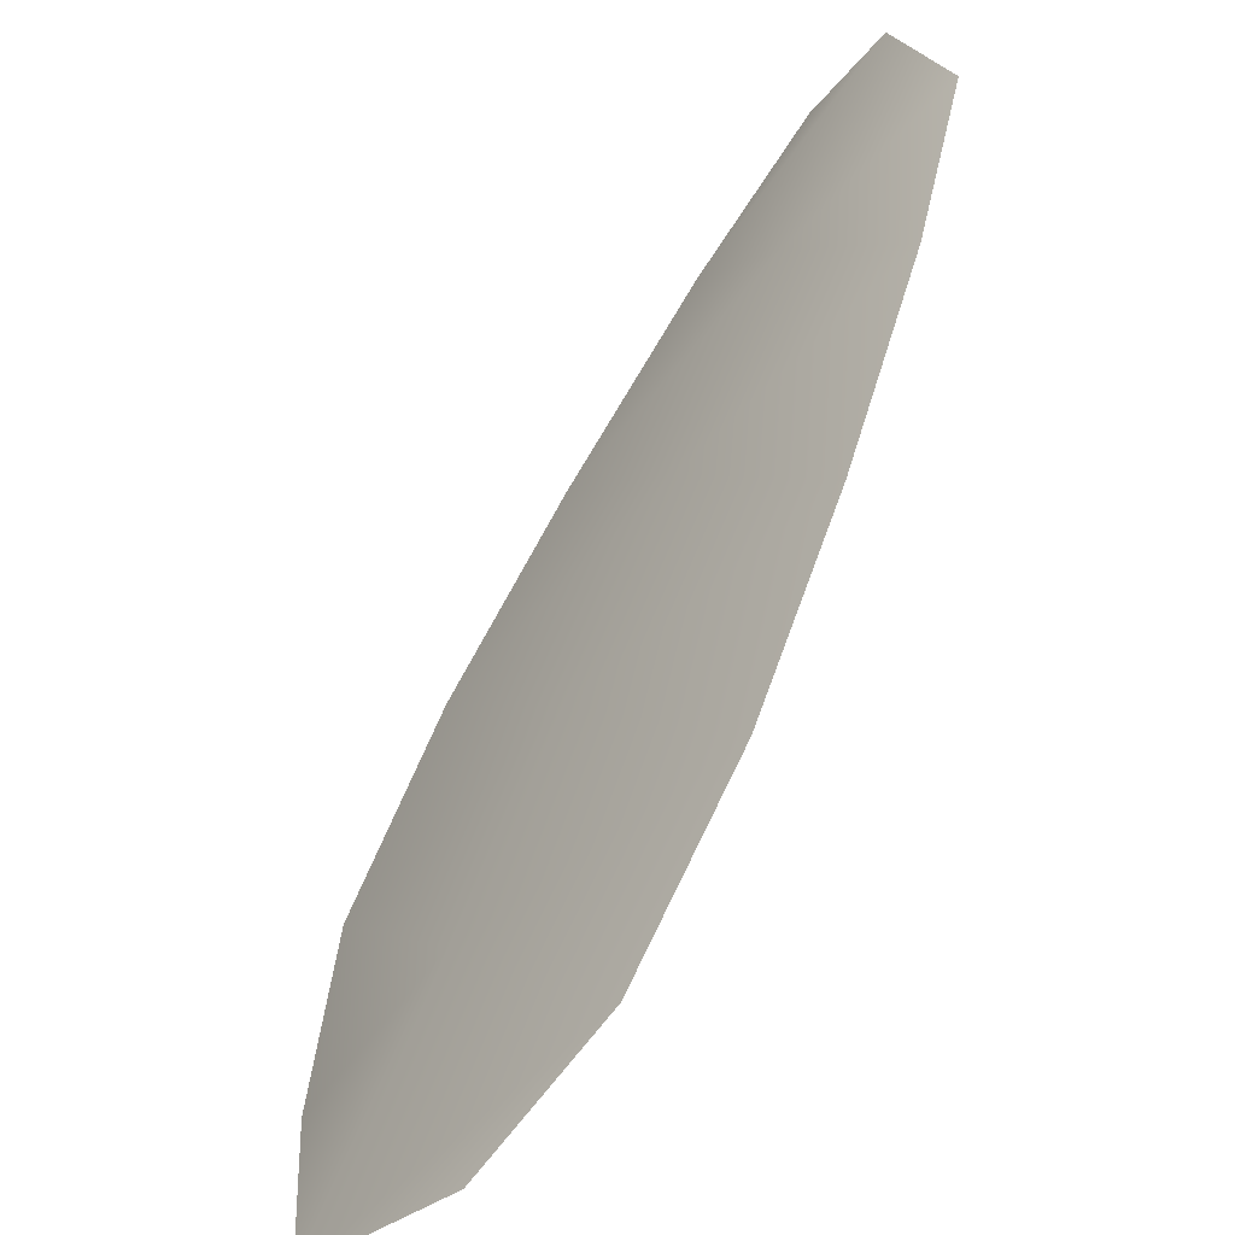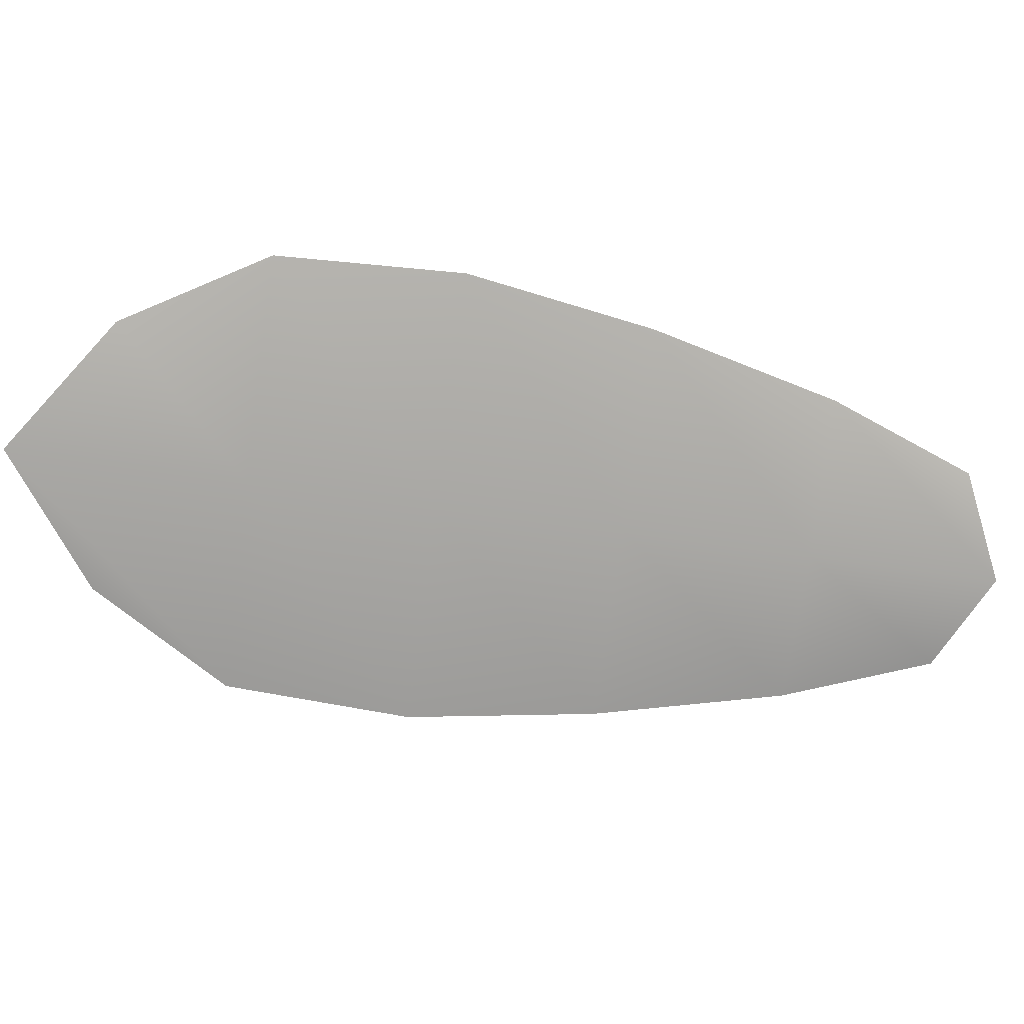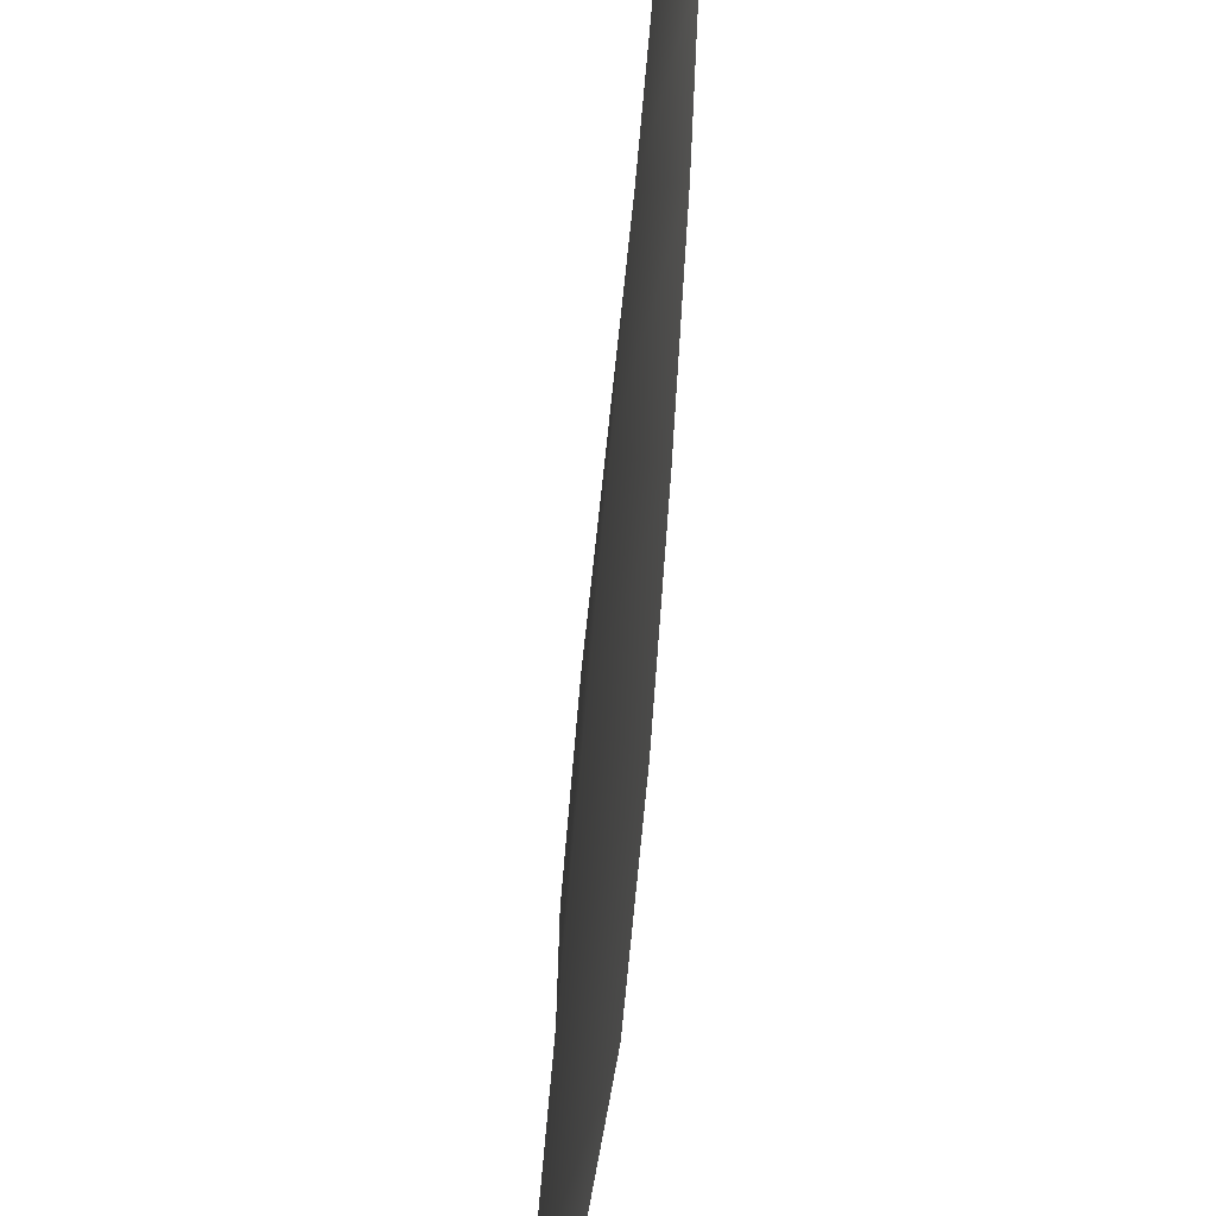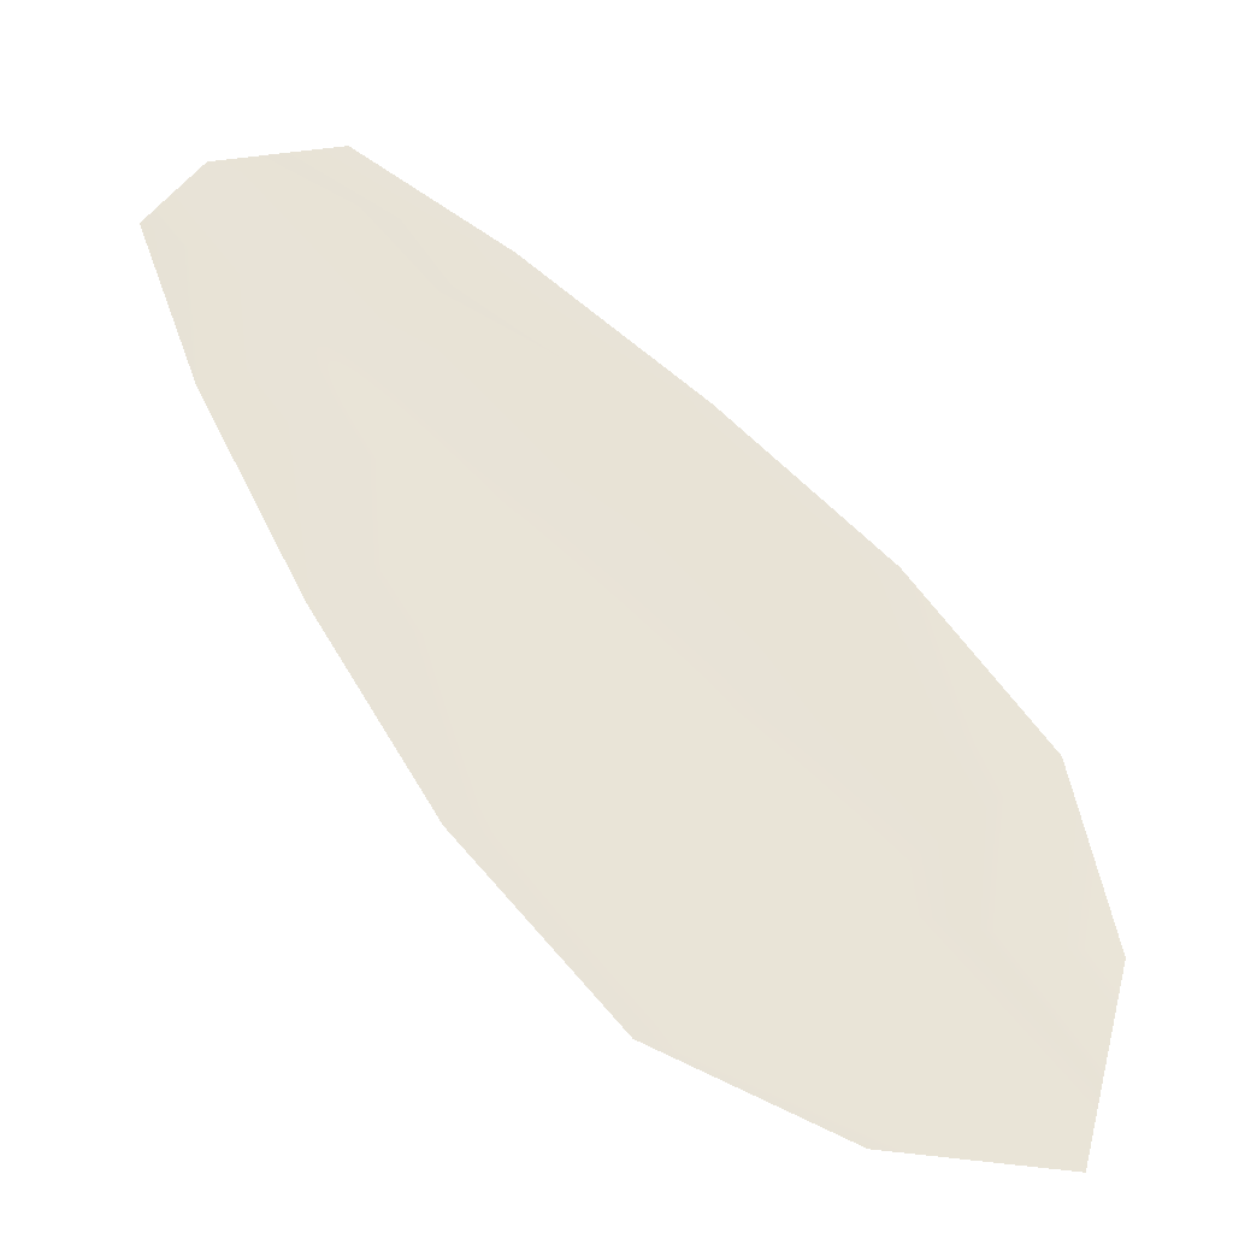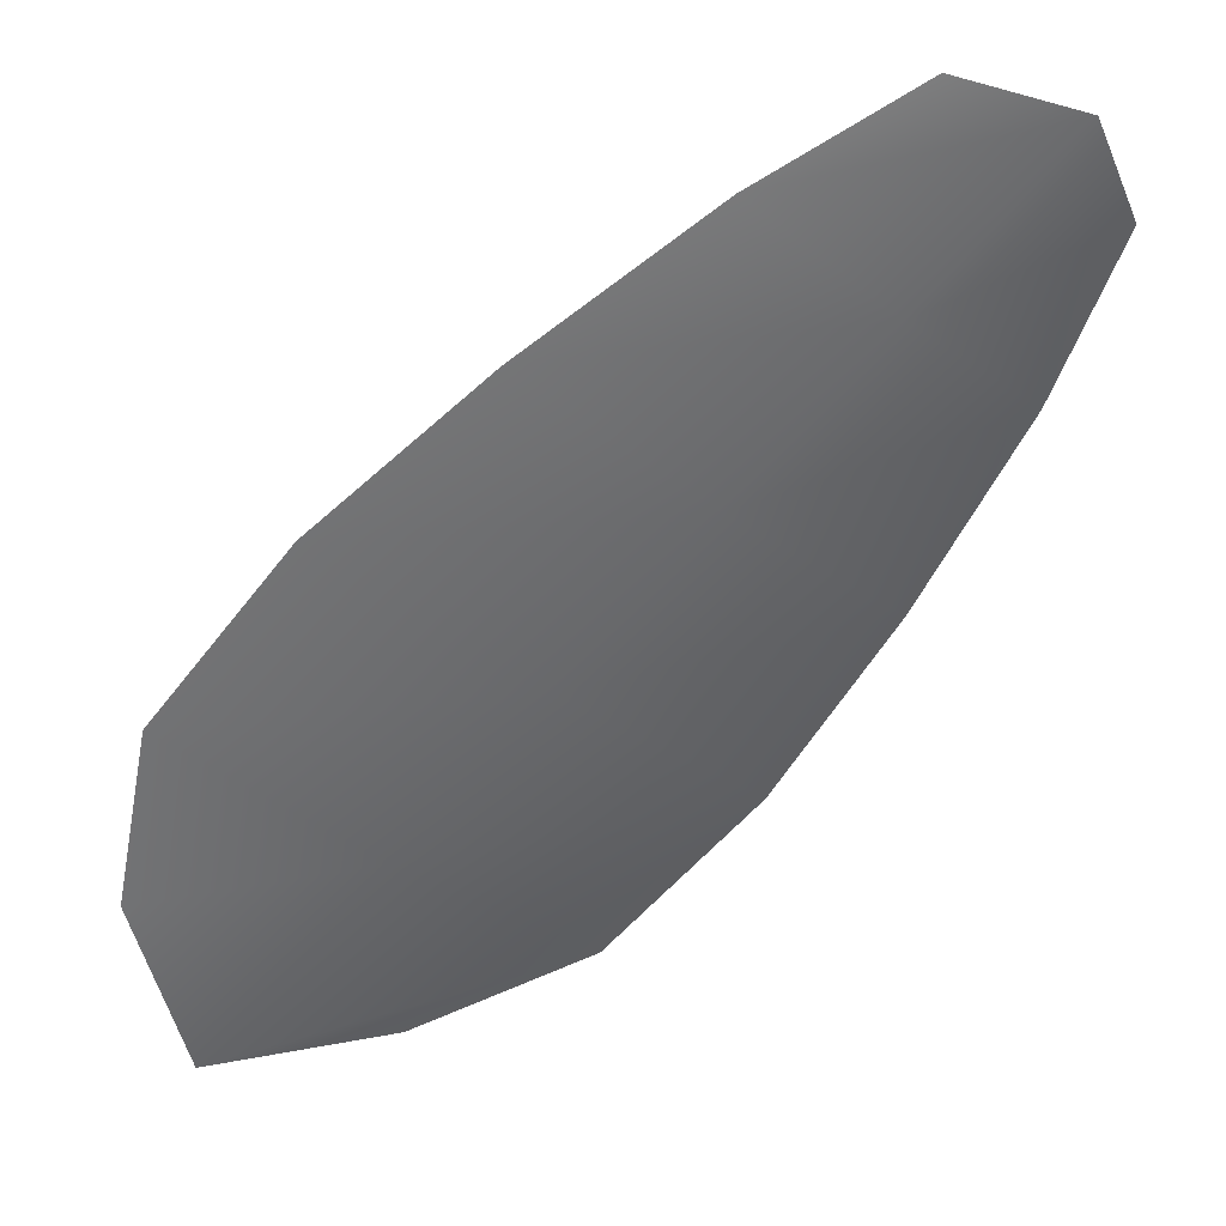
<metadata>
{"format":"obj","ext":"obj","renderer":"f3d","projection":"perspective","resolution":1024,"background":"white","views":[{"elev":-47.9,"azim":-129.3,"up":"+Y"},{"elev":-74.9,"azim":123.9,"up":"+Z"},{"elev":-36.5,"azim":-98.1,"up":"+Y"},{"elev":-37.8,"azim":-19.0,"up":"+Y"},{"elev":38.0,"azim":166.4,"up":"+Y"}]}
</metadata>
<code>
o feather_flight_tertiary_058
v 0.07895 0.05733 0.02025
v 0.07768 0.0562 0.02025
v 0.08398 0.05216 0.02025
v 0.08225 0.05061 0.02025
v 0.07807 0.05704 0.02009
v 0.08365 0.05078 0.02009
v 0.08011 0.05673 0.02025
v 0.08146 0.0558 0.02025
v 0.0827 0.05478 0.02025
v 0.08371 0.05355 0.02025
v 0.0809 0.05105 0.02025
v 0.07979 0.05219 0.02025
v 0.07892 0.05354 0.02025
v 0.07815 0.05498 0.02025
v 0.07913 0.05586 0.02009
v 0.08019 0.05467 0.02009
v 0.08125 0.05348 0.02009
v 0.0823 0.0523 0.02009
f 18 10 3 6
f 11 18 6 4
f 5 1 7 15
f 15 7 8 16
f 16 8 9 17
f 17 9 10 18
f 2 5 15 14
f 14 15 16 13
f 13 16 17 12
f 12 17 18 11

</code>
